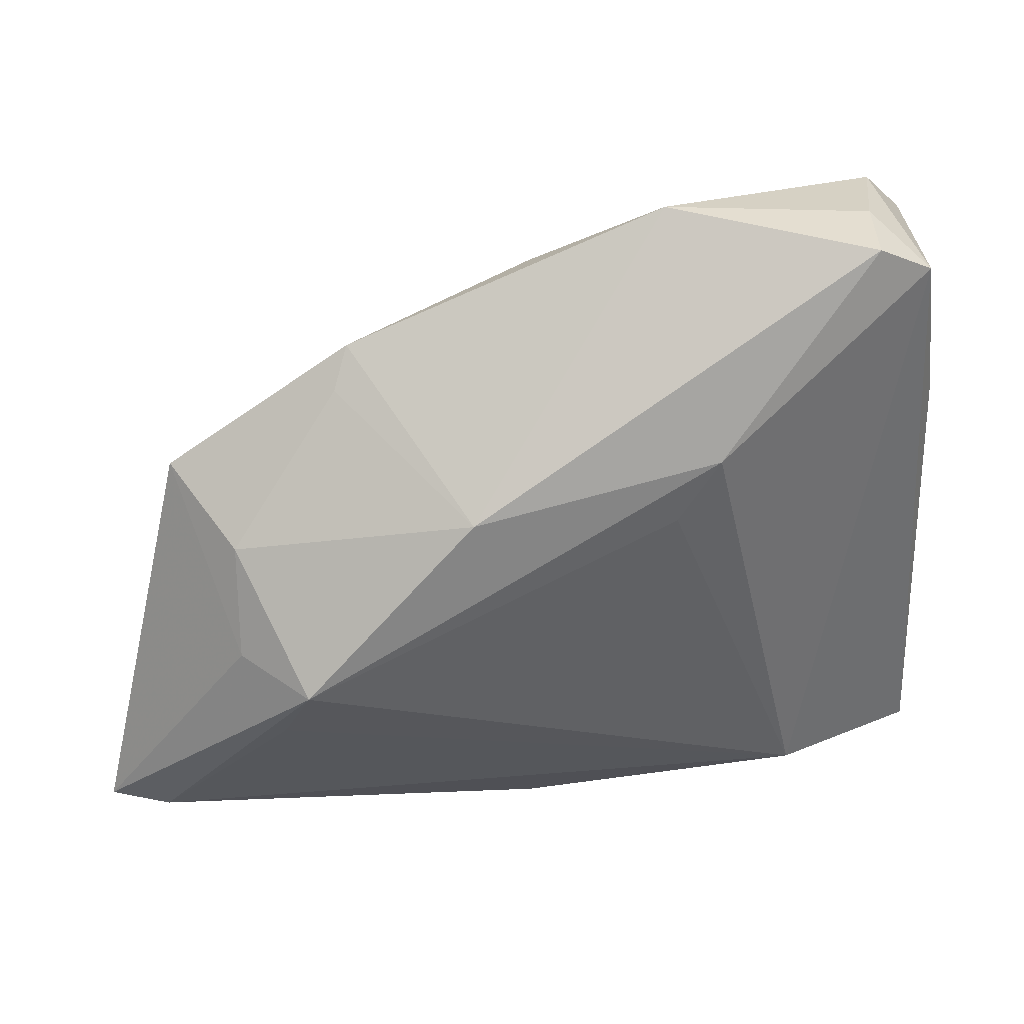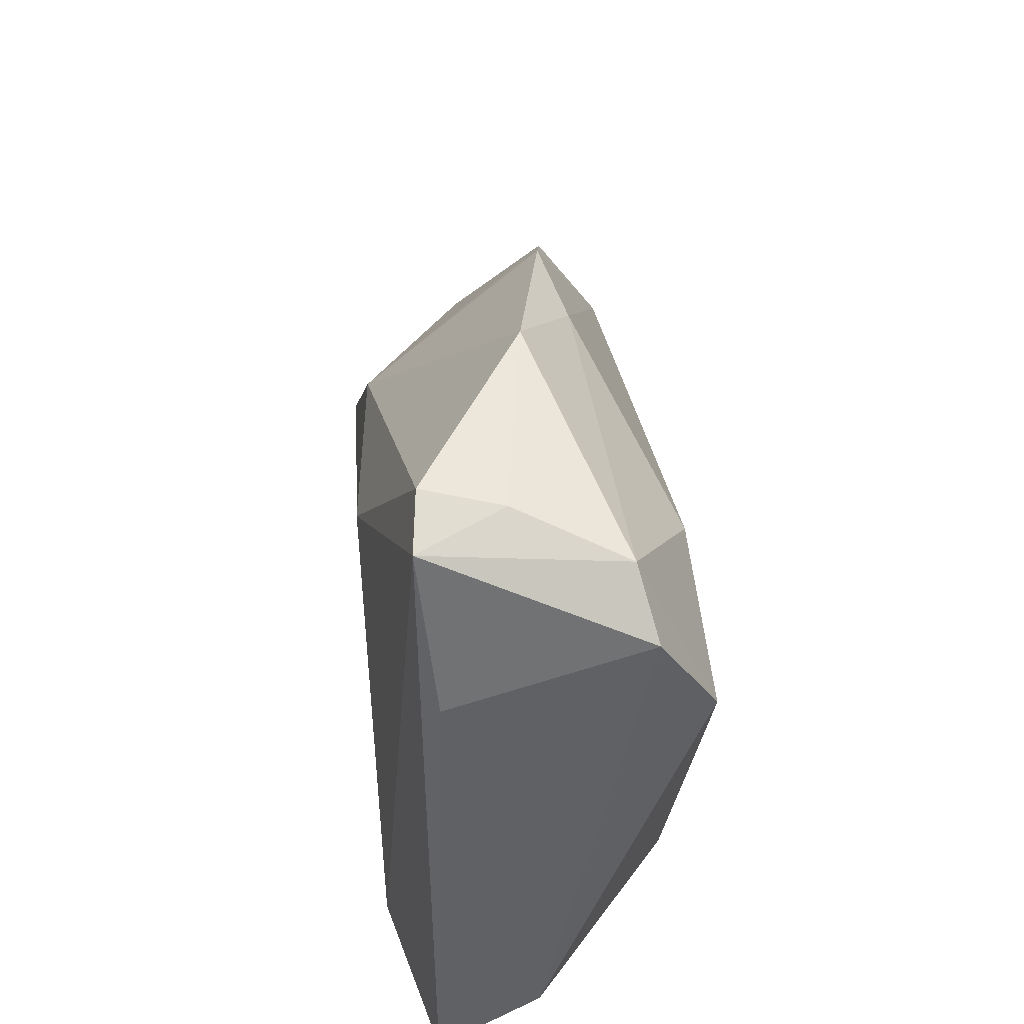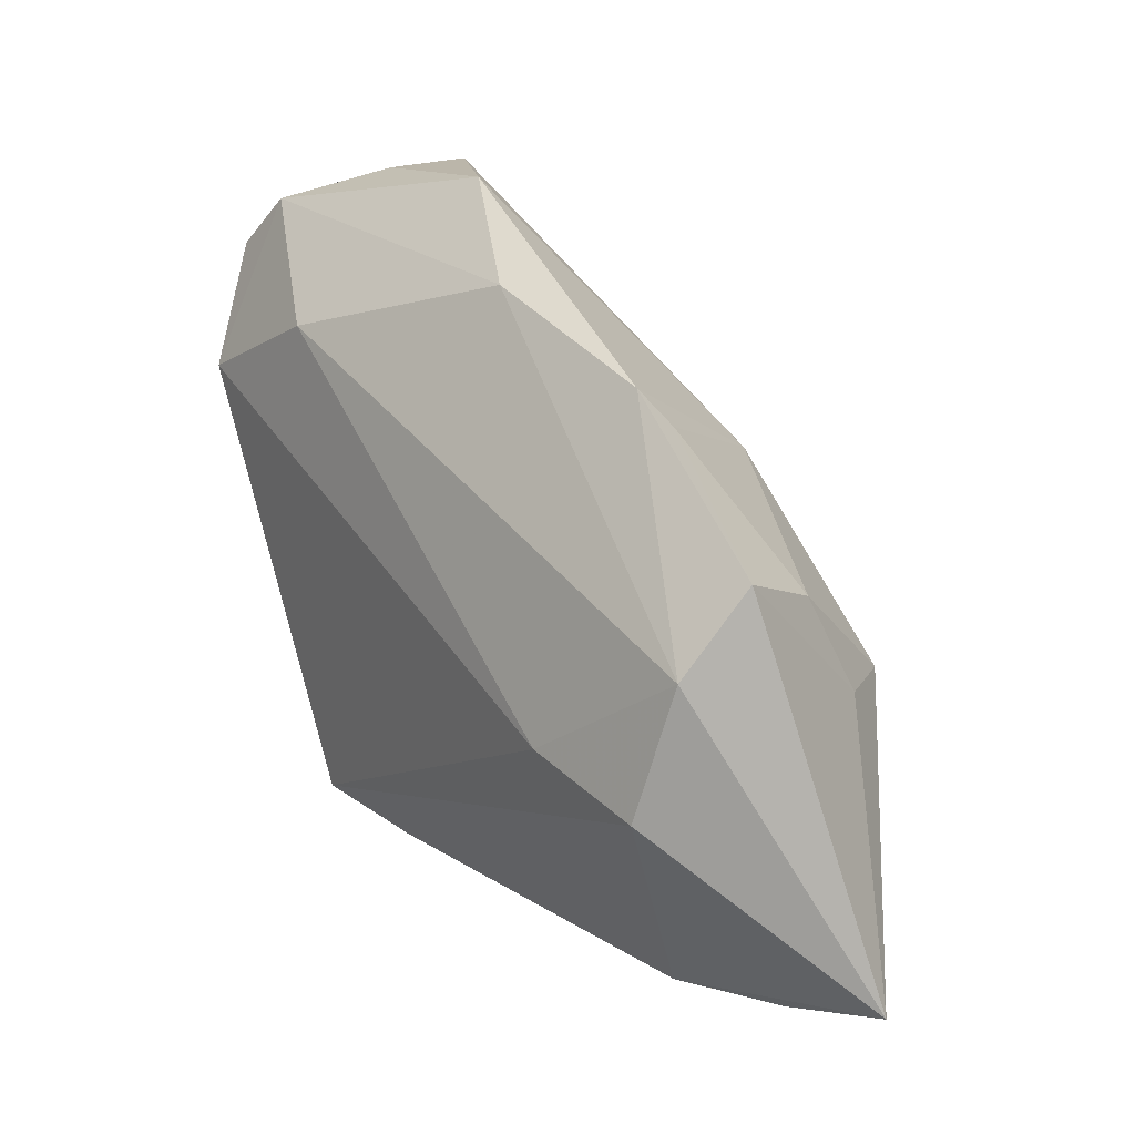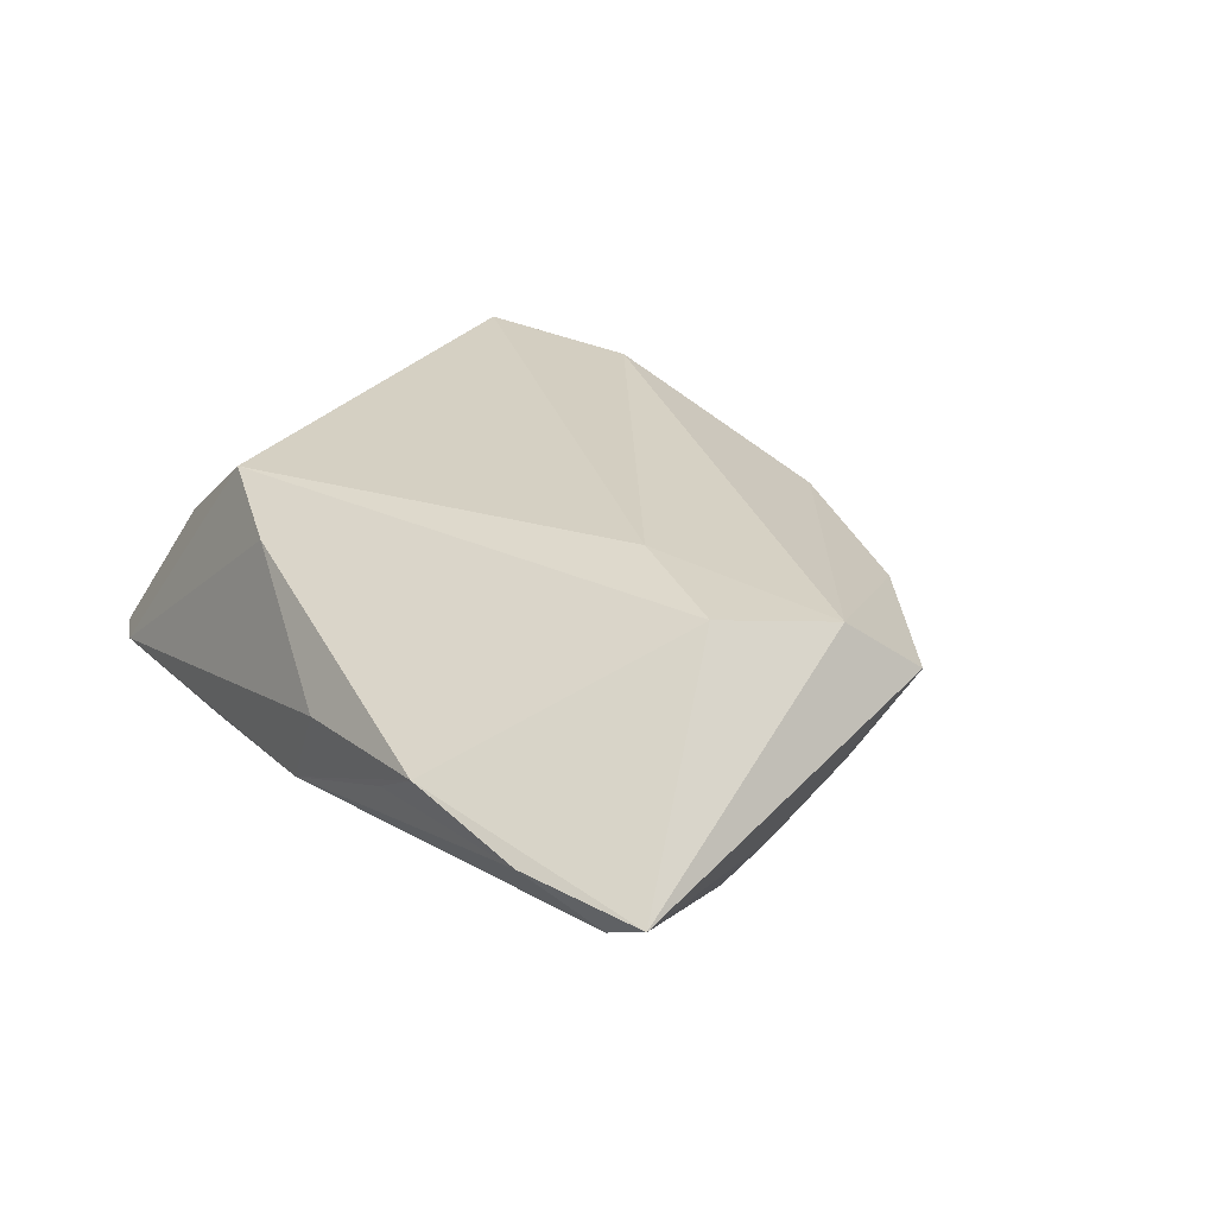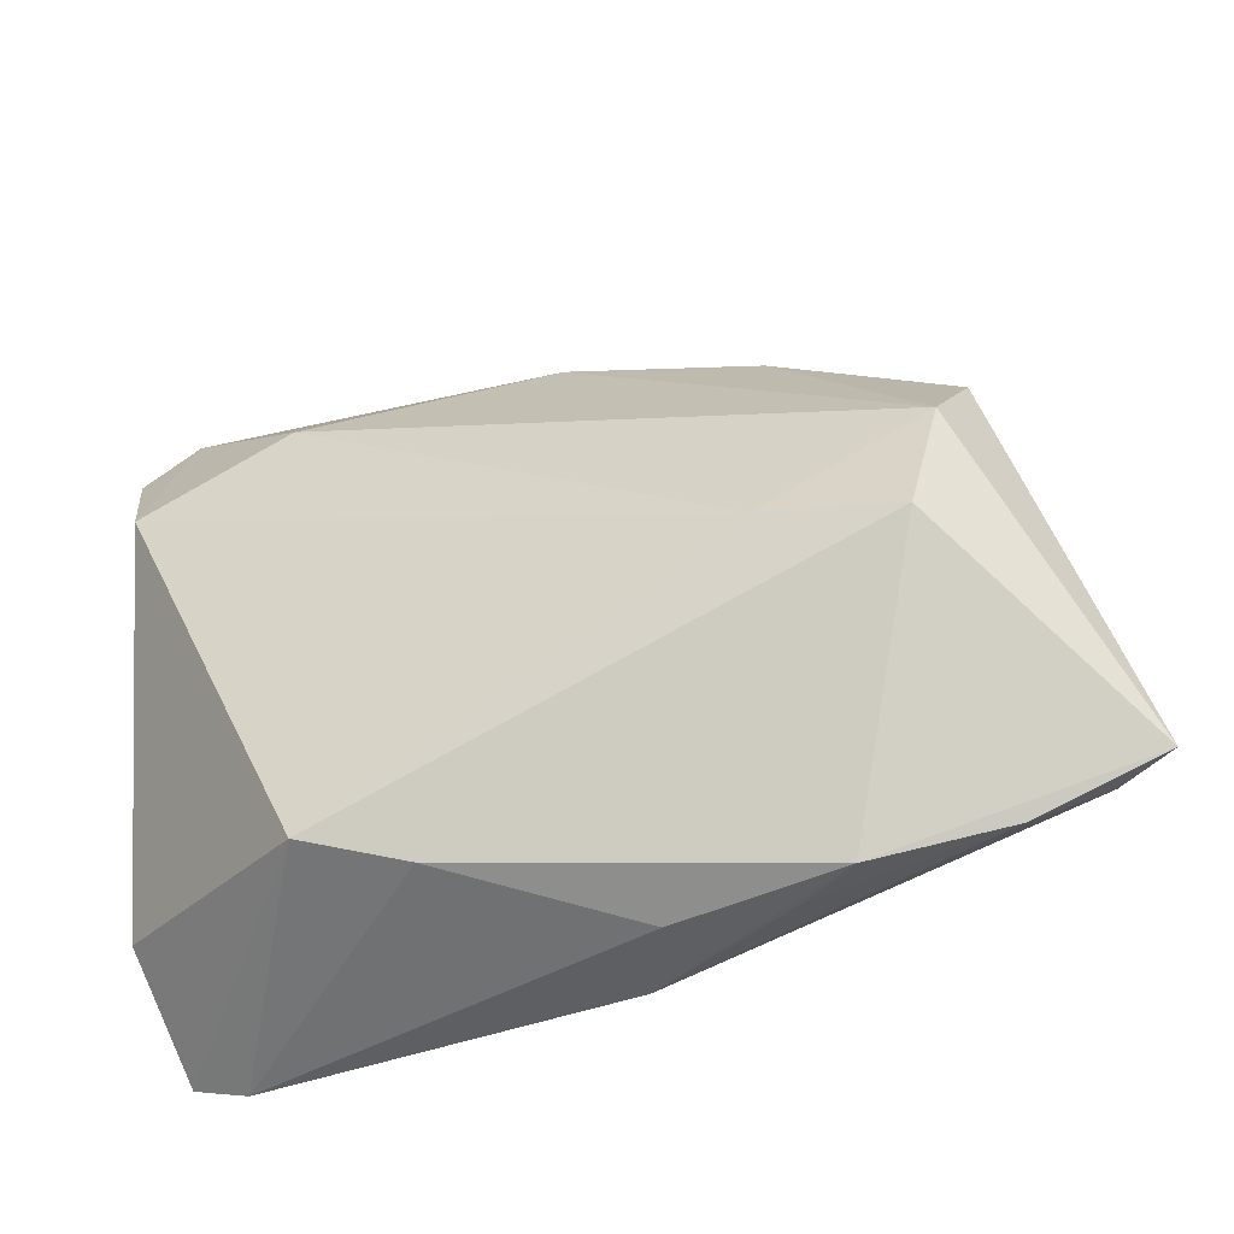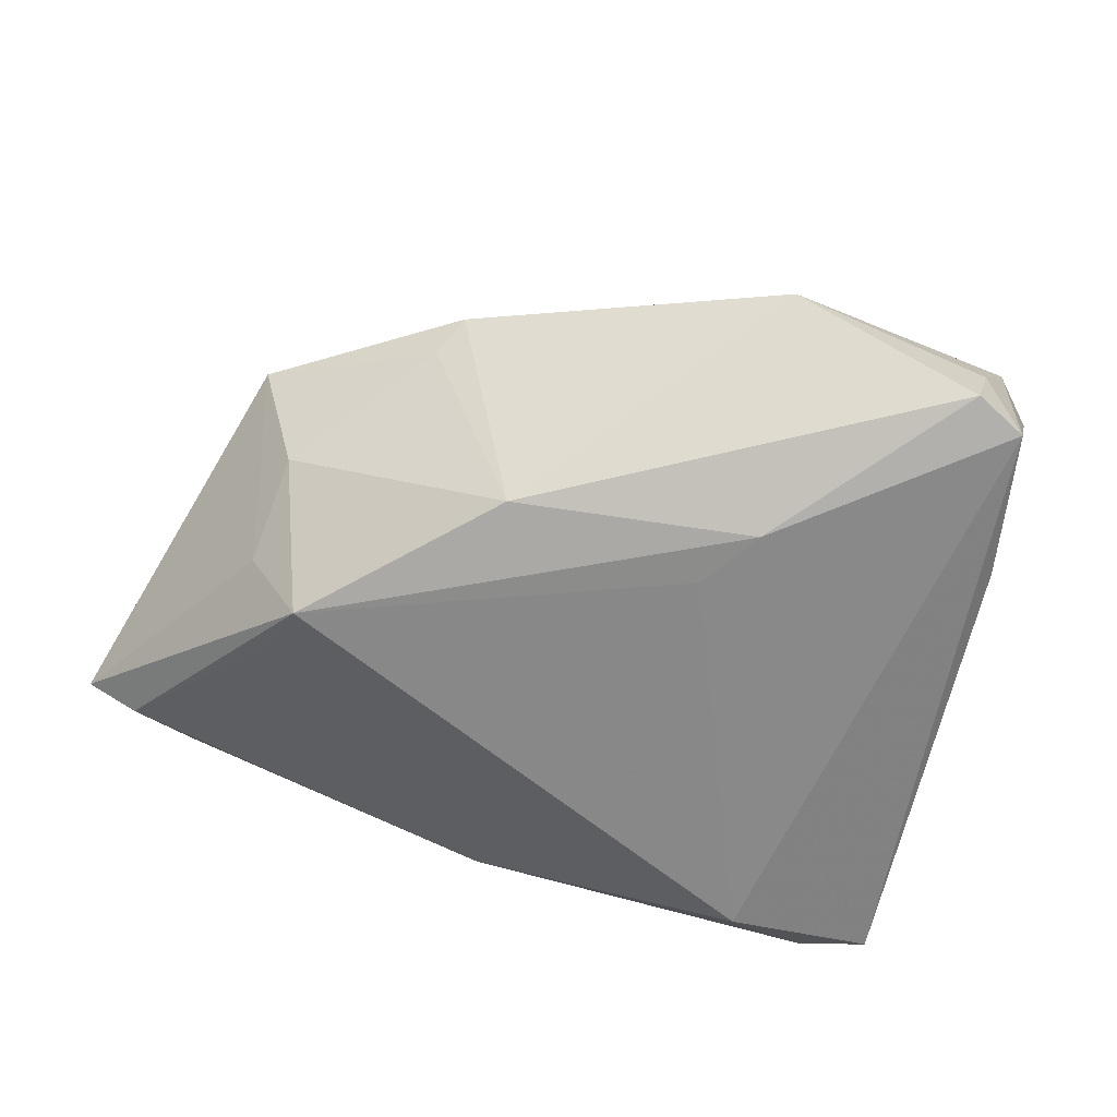
<metadata>
{"format":"obj","ext":"obj","renderer":"f3d","projection":"perspective","resolution":1024,"background":"white","views":[{"elev":39.4,"azim":162.9,"up":"+Y"},{"elev":41.1,"azim":-94.4,"up":"+Y"},{"elev":20.4,"azim":54.9,"up":"+Y"},{"elev":27.3,"azim":55.7,"up":"+Z"},{"elev":-42.0,"azim":21.5,"up":"+Y"},{"elev":-64.1,"azim":165.0,"up":"+Z"}]}
</metadata>
<code>
v 0.05632 -0.02835 -0.004645
v 0.03322 -0.03606 0.003319
v -0.01081 0.02204 -0.01864
v 0.02767 0.03066 0.005029
v -0.009469 0.04581 -0.0001015
v -0.01792 -0.02868 0.01694
v 0.04205 -0.00952 -0.01503
v -0.03771 0.03998 -0.01293
v -0.04038 0.01964 0.01814
v -0.0238 -0.03118 -0.01765
v 0.03959 -0.00177 -0.01864
v 0.008804 -0.03695 -0.008225
v -0.0453 -0.02258 -0.0005386
v -0.0453 0.03311 0.01099
v 0.06281 -0.02815 -0.0009183
v 0.04829 -0.03336 1.991e-05
v 0.04759 0.007096 0.0146
v 0.004806 0.03715 0.006608
v -0.04108 0.02122 -0.01078
v 0.02971 -0.005262 0.0195
v 0.03006 0.02663 0.002062
v 0.02685 -0.03621 -0.0005344
v -0.04311 -0.03372 -0.01222
v 0.01377 -0.03707 0.001722
v -0.02264 0.02822 0.01669
v -0.03403 0.04263 -0.003236
v 0.01861 0.01803 -0.01679
v 0.04577 -0.0004913 -0.01018
v -0.005722 0.0146 -0.01864
v 0.04508 -0.008214 0.01823
v -0.006495 -0.03184 0.01297
v 0.04958 0.01646 0.007219
v -0.03138 0.04322 -0.01225
v 0.04446 0.01109 -0.004436
v -0.03957 0.03935 0.009017
v -0.03551 -0.03694 -0.01058
f 15 30 2
f 8 10 23
f 3 10 8
f 14 13 9
f 23 10 36
f 15 2 16
f 14 8 19
f 19 8 23
f 19 13 14
f 23 13 19
f 31 2 6
f 6 2 30
f 6 9 13
f 6 36 31
f 6 13 23
f 23 36 6
f 17 30 15
f 15 32 17
f 24 2 31
f 31 36 24
f 15 16 1
f 12 36 10
f 10 1 12
f 12 1 16
f 2 24 12
f 12 24 36
f 20 6 30
f 9 6 20
f 30 17 20
f 3 27 11
f 15 1 11
f 35 8 14
f 14 9 35
f 5 35 18
f 22 16 2
f 2 12 22
f 22 12 16
f 9 20 25
f 25 20 17
f 17 18 25
f 25 35 9
f 18 35 25
f 29 10 3
f 3 11 29
f 29 11 10
f 7 1 10
f 10 11 7
f 7 11 1
f 28 32 15
f 15 11 28
f 34 11 27
f 32 28 34
f 34 28 11
f 32 34 21
f 21 34 27
f 4 5 18
f 4 17 32
f 4 18 17
f 32 21 4
f 27 5 4
f 4 21 27
f 33 5 27
f 3 8 33
f 33 27 3
f 35 5 26
f 5 33 26
f 8 35 26
f 26 33 8

</code>
